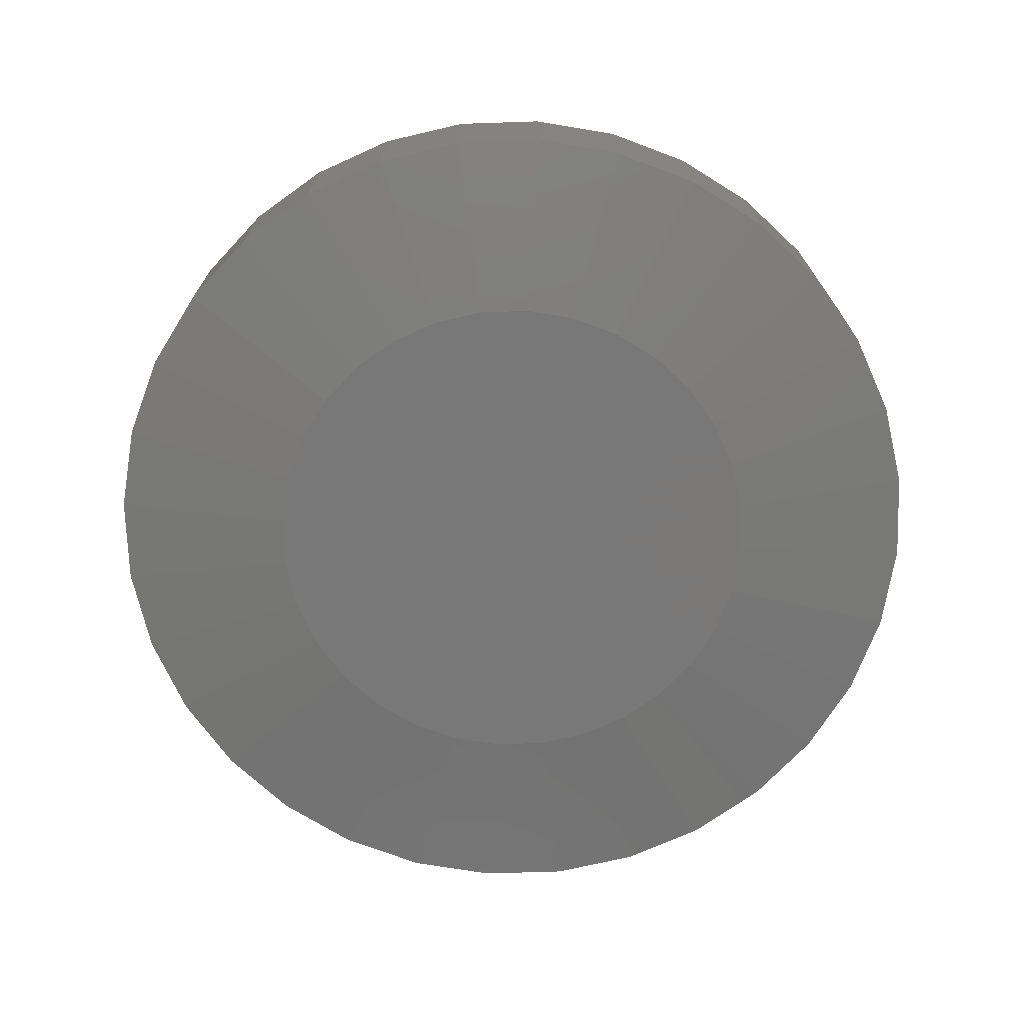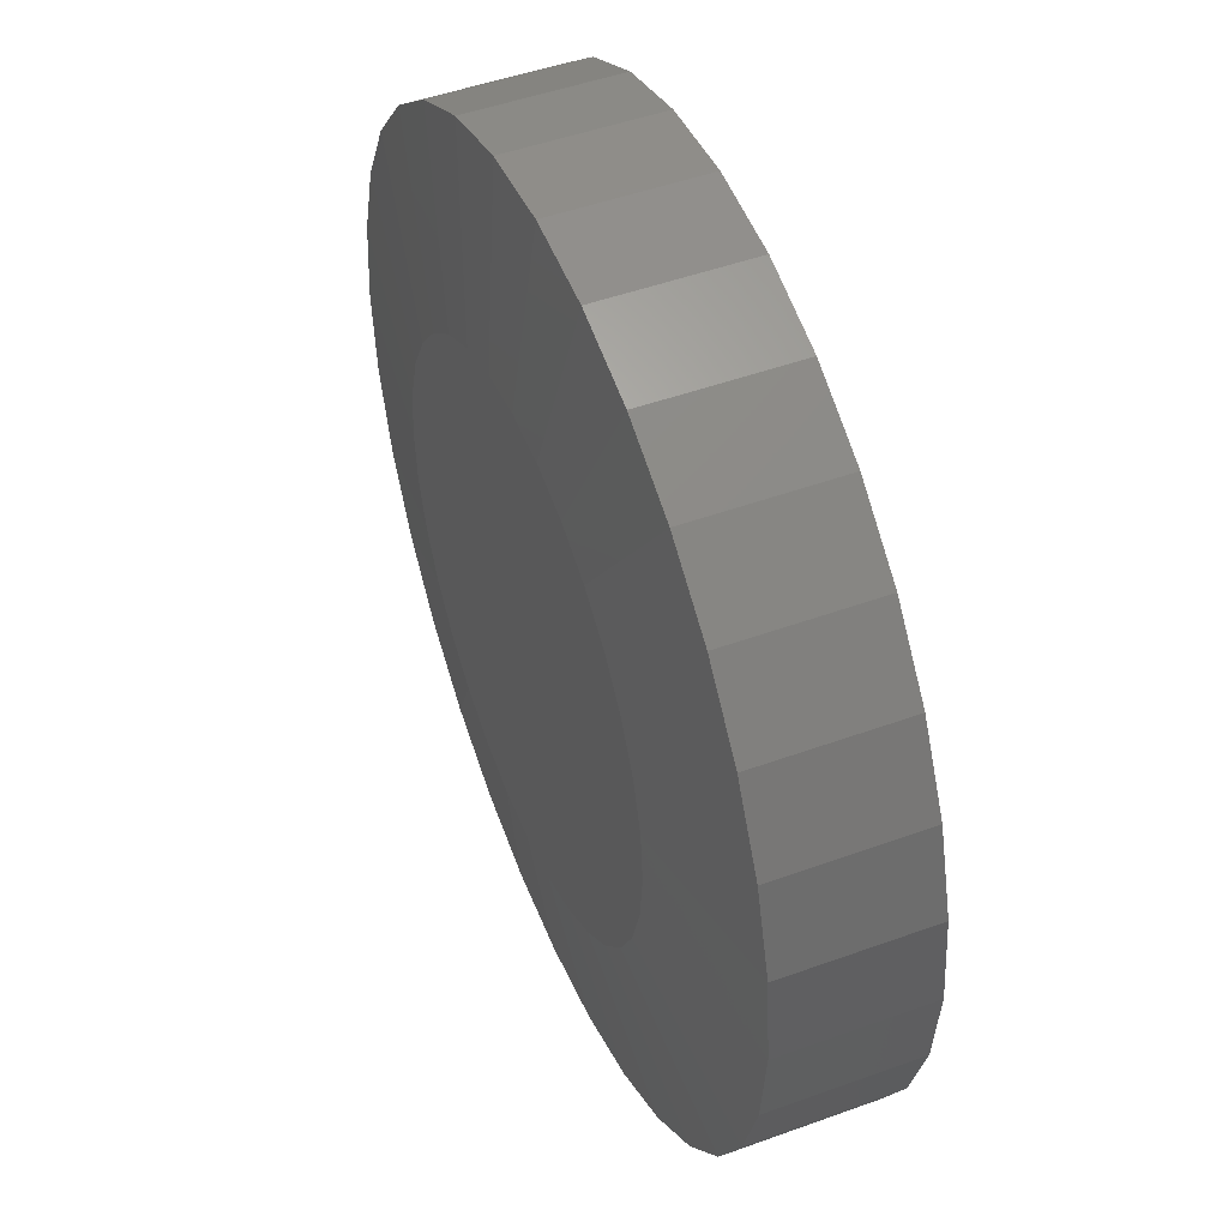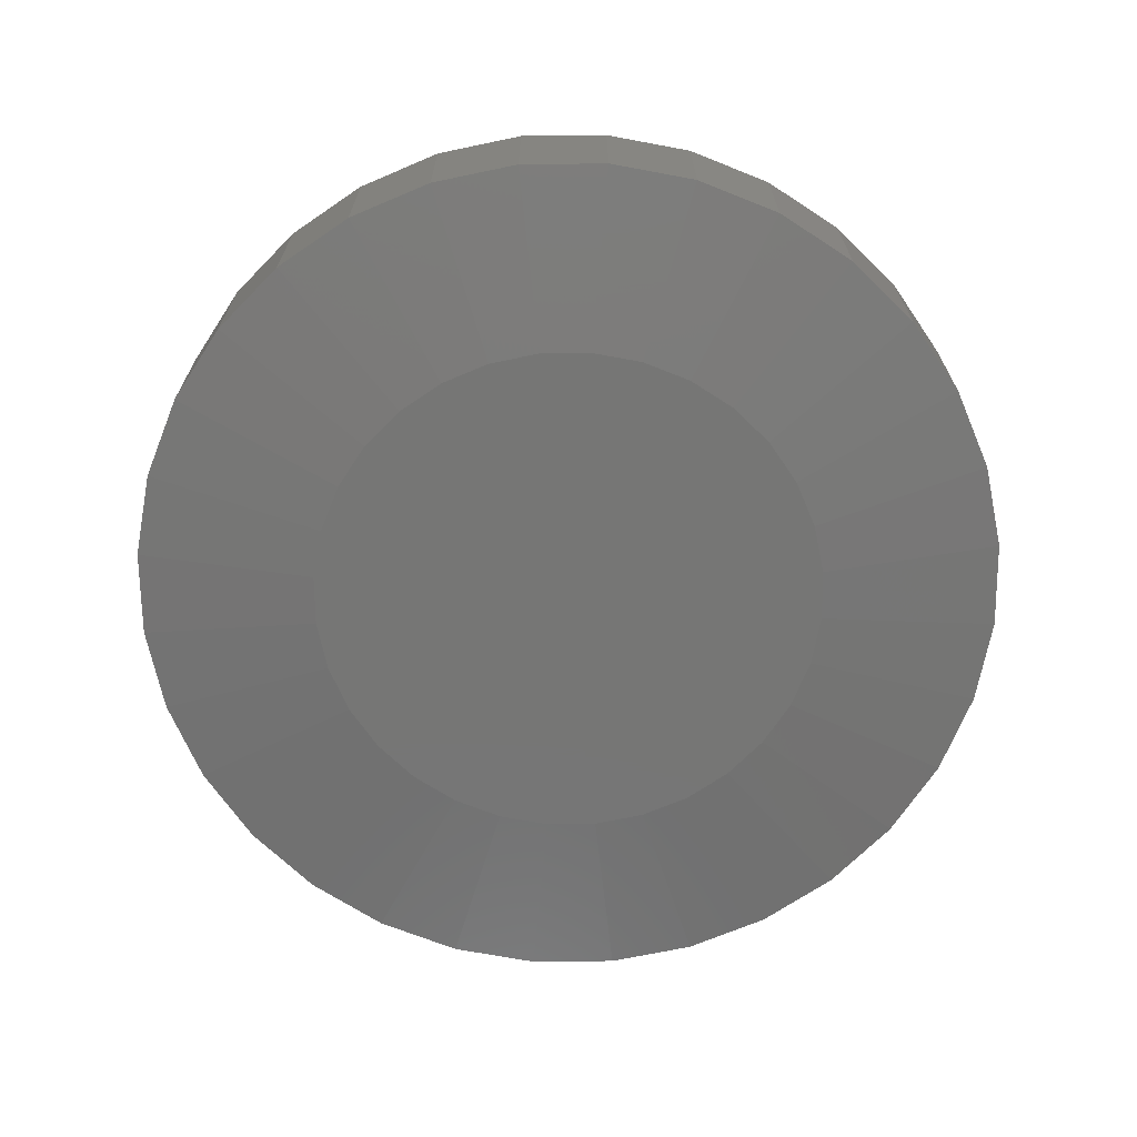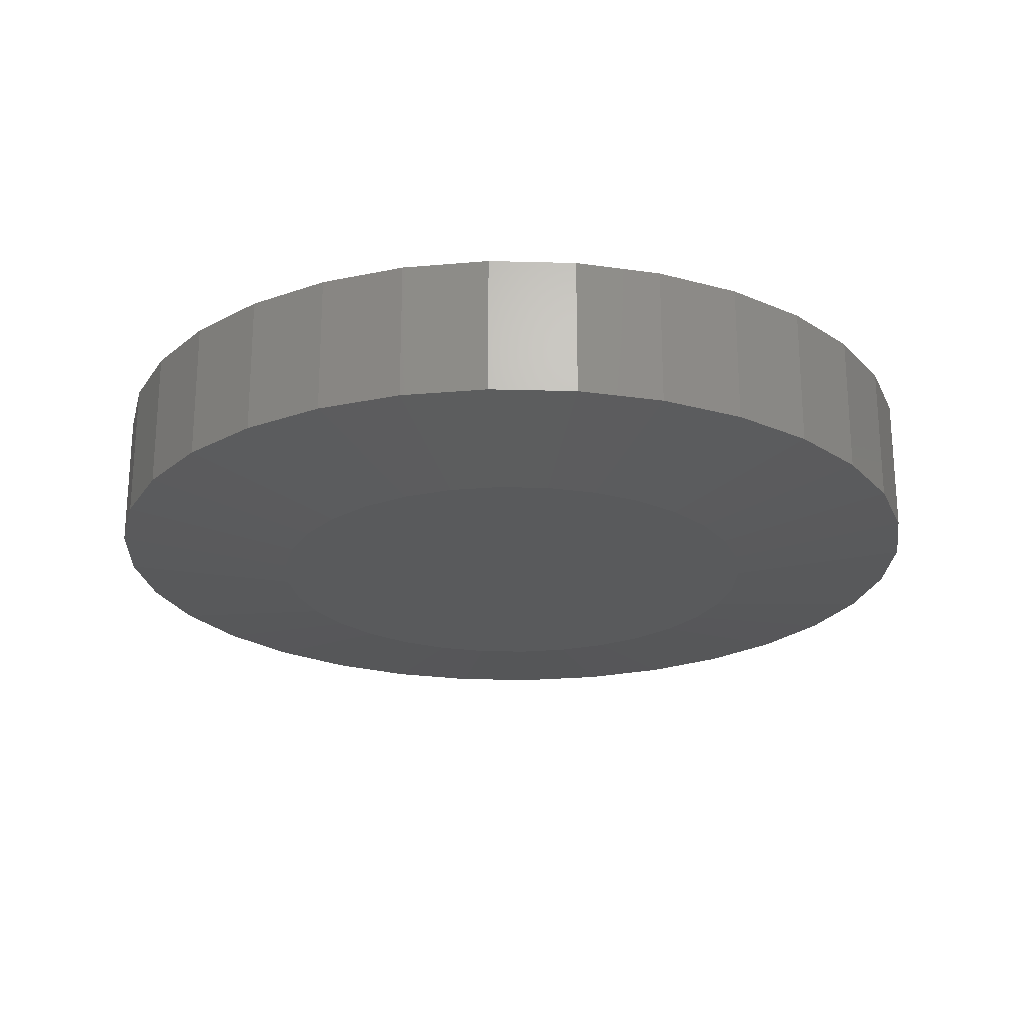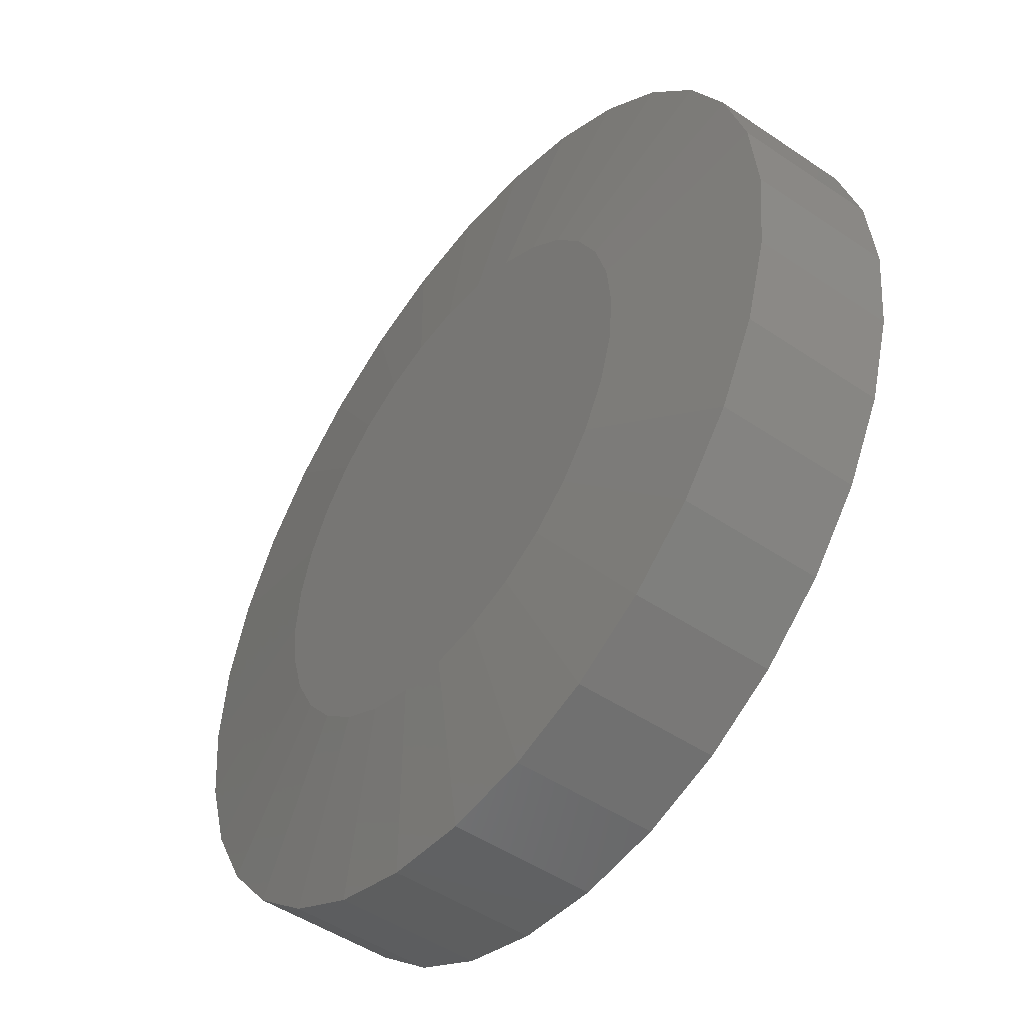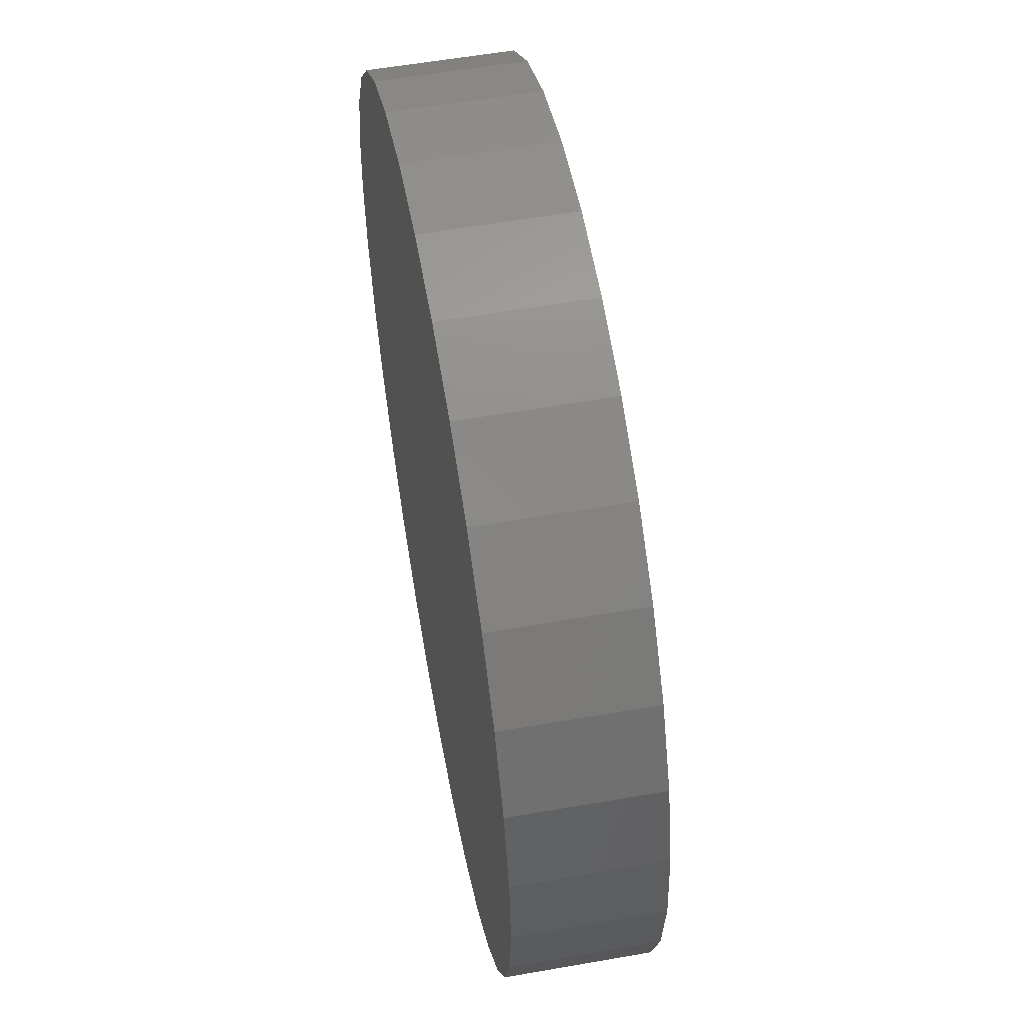
<metadata>
{"format":"stl","ext":"stl","renderer":"f3d","projection":"perspective","resolution":1024,"background":"white","views":[{"elev":-71.3,"azim":-150.0,"up":"+Z"},{"elev":48.3,"azim":-112.1,"up":"+Y"},{"elev":-68.5,"azim":17.5,"up":"+Z"},{"elev":-23.0,"azim":48.0,"up":"+Z"},{"elev":-48.9,"azim":-127.0,"up":"+Y"},{"elev":56.7,"azim":79.6,"up":"+Y"}]}
</metadata>
<code>
# stl→obj: 96 verts, 188 faces
v 0.007895 0.4454 0
v 0.09479 0.4368 0
v -0.079 0.4368 0
v 0.007895 -0.4454 0
v -0.079 -0.4368 0
v 0.09479 -0.4368 0
v -0.1626 -0.4115 0
v 0.1783 -0.4115 0
v -0.2396 -0.3703 0
v 0.2553 -0.3703 0
v -0.307 -0.3149 0
v 0.3228 -0.3149 0
v -0.3624 -0.2474 0
v 0.3782 -0.2474 0
v -0.4036 -0.1704 0
v 0.4194 -0.1704 0
v -0.4289 -0.08689 0
v 0.4447 -0.08689 0
v -0.4375 7.857e-08 0
v 0.4533 -1.855e-17 0
v -0.4289 0.08689 0
v 0.4447 0.08689 0
v -0.4036 0.1704 0
v 0.4194 0.1704 0
v -0.3624 0.2474 0
v 0.3782 0.2474 0
v -0.307 0.3149 0
v 0.3228 0.3149 0
v -0.2396 0.3703 0
v 0.2553 0.3703 0
v -0.1626 0.4115 0
v 0.1783 0.4115 0
v 0.7658 -1.856e-16 0.03906
v 0.7658 0 0.2812
v 0.7512 -0.1479 0.03906
v 0.7512 -0.1479 0.2812
v 0.7081 -0.29 0.03906
v 0.7081 -0.29 0.2812
v 0.6381 -0.4211 0.03906
v 0.6381 -0.4211 0.2812
v 0.5438 -0.5359 0.03906
v 0.5438 -0.5359 0.2812
v 0.429 -0.6302 0.03906
v 0.429 -0.6302 0.2812
v 0.2979 -0.7002 0.03906
v 0.2979 -0.7002 0.2812
v 0.1558 -0.7433 0.03906
v 0.1558 -0.7433 0.2812
v 0.007895 -0.7579 0.03906
v 0.007895 -0.7579 0.2812
v -0.14 -0.7433 0.03906
v -0.14 -0.7433 0.2812
v -0.2821 -0.7002 0.03906
v -0.2821 -0.7002 0.2812
v -0.4132 -0.6302 0.03906
v -0.4132 -0.6302 0.2812
v -0.528 -0.5359 0.03906
v -0.528 -0.5359 0.2812
v -0.6223 -0.4211 0.03906
v -0.6223 -0.4211 0.2812
v -0.6923 -0.29 0.03906
v -0.6923 -0.29 0.2812
v -0.7354 -0.1479 0.03906
v -0.7354 -0.1479 0.2812
v -0.75 9.281e-17 0.03906
v -0.75 9.281e-17 0.2812
v -0.7354 0.1479 0.03906
v -0.7354 0.1479 0.2812
v -0.6923 0.29 0.03906
v -0.6923 0.29 0.2812
v -0.6223 0.4211 0.03906
v -0.6223 0.4211 0.2812
v -0.528 0.5359 0.03906
v -0.528 0.5359 0.2812
v -0.4132 0.6302 0.03906
v -0.4132 0.6302 0.2812
v -0.2821 0.7002 0.03906
v -0.2821 0.7002 0.2812
v -0.14 0.7433 0.03906
v -0.14 0.7433 0.2812
v 0.007895 0.7579 0.03906
v 0.007895 0.7579 0.2812
v 0.1558 0.7433 0.03906
v 0.1558 0.7433 0.2812
v 0.2979 0.7002 0.03906
v 0.2979 0.7002 0.2812
v 0.429 0.6302 0.03906
v 0.429 0.6302 0.2812
v 0.5438 0.5359 0.03906
v 0.5438 0.5359 0.2812
v 0.6381 0.4211 0.03906
v 0.6381 0.4211 0.2812
v 0.7081 0.29 0.03906
v 0.7081 0.29 0.2812
v 0.7512 0.1479 0.03906
v 0.7512 0.1479 0.2812
f 1 2 3
f 4 5 6
f 6 5 7
f 6 7 8
f 8 7 9
f 8 9 10
f 10 9 11
f 10 11 12
f 12 11 13
f 12 13 14
f 14 13 15
f 14 15 16
f 16 15 17
f 16 17 18
f 18 17 19
f 18 19 20
f 20 19 21
f 20 21 22
f 22 21 23
f 22 23 24
f 24 23 25
f 24 25 26
f 26 25 27
f 26 27 28
f 28 27 29
f 28 29 30
f 30 29 31
f 30 31 32
f 32 31 3
f 32 3 2
f 33 34 35
f 35 34 36
f 35 36 37
f 37 36 38
f 37 38 39
f 39 38 40
f 39 40 41
f 41 40 42
f 41 42 43
f 43 42 44
f 43 44 45
f 45 44 46
f 45 46 47
f 47 46 48
f 47 48 49
f 49 48 50
f 49 50 51
f 51 50 52
f 51 52 53
f 53 52 54
f 53 54 55
f 55 54 56
f 55 56 57
f 57 56 58
f 57 58 59
f 59 58 60
f 59 60 61
f 61 60 62
f 61 62 63
f 63 62 64
f 63 64 65
f 65 64 66
f 65 66 67
f 67 66 68
f 67 68 69
f 69 68 70
f 69 70 71
f 71 70 72
f 71 72 73
f 73 72 74
f 73 74 75
f 75 74 76
f 75 76 77
f 77 76 78
f 77 78 79
f 79 78 80
f 79 80 81
f 81 80 82
f 81 82 83
f 83 82 84
f 83 84 85
f 85 84 86
f 85 86 87
f 87 86 88
f 87 88 89
f 89 88 90
f 89 90 91
f 91 90 92
f 91 92 93
f 93 92 94
f 93 94 95
f 95 94 96
f 95 96 33
f 33 96 34
f 32 85 30
f 79 1 3
f 81 2 1
f 1 79 81
f 26 91 24
f 24 91 93
f 24 93 22
f 22 93 95
f 22 95 20
f 20 95 33
f 71 25 69
f 69 25 23
f 69 23 67
f 67 23 21
f 67 21 65
f 65 21 19
f 91 26 89
f 89 26 28
f 89 28 87
f 87 28 30
f 87 30 85
f 85 32 83
f 83 32 2
f 83 2 81
f 79 3 77
f 77 3 31
f 77 31 75
f 25 71 27
f 27 71 73
f 27 73 29
f 29 73 75
f 29 75 31
f 7 53 9
f 47 4 6
f 49 5 4
f 4 47 49
f 13 59 15
f 15 59 61
f 15 61 17
f 17 61 63
f 17 63 19
f 19 63 65
f 39 14 37
f 37 14 16
f 37 16 35
f 35 16 18
f 35 18 33
f 33 18 20
f 59 13 57
f 57 13 11
f 57 11 55
f 55 11 9
f 55 9 53
f 53 7 51
f 51 7 5
f 51 5 49
f 47 6 45
f 45 6 8
f 45 8 43
f 14 39 12
f 12 39 41
f 12 41 10
f 10 41 43
f 10 43 8
f 80 84 82
f 84 80 86
f 86 80 78
f 86 78 88
f 88 78 76
f 88 76 90
f 90 76 74
f 90 74 92
f 92 74 72
f 92 72 94
f 94 72 70
f 94 70 96
f 96 70 68
f 96 68 34
f 34 68 66
f 34 66 36
f 36 66 64
f 36 64 38
f 38 64 62
f 38 62 40
f 40 62 60
f 40 60 42
f 42 60 58
f 42 58 44
f 44 58 56
f 44 56 46
f 46 56 54
f 46 54 48
f 48 54 52
f 48 52 50

</code>
